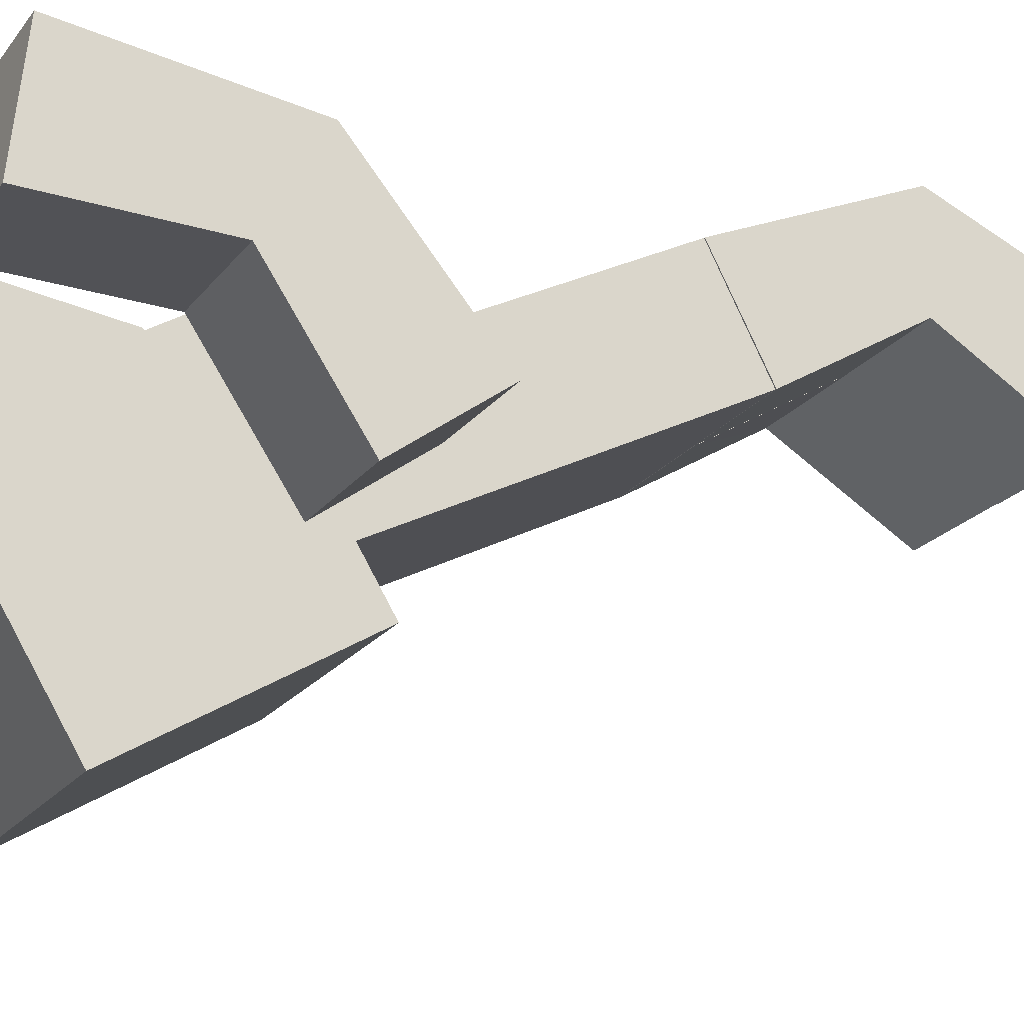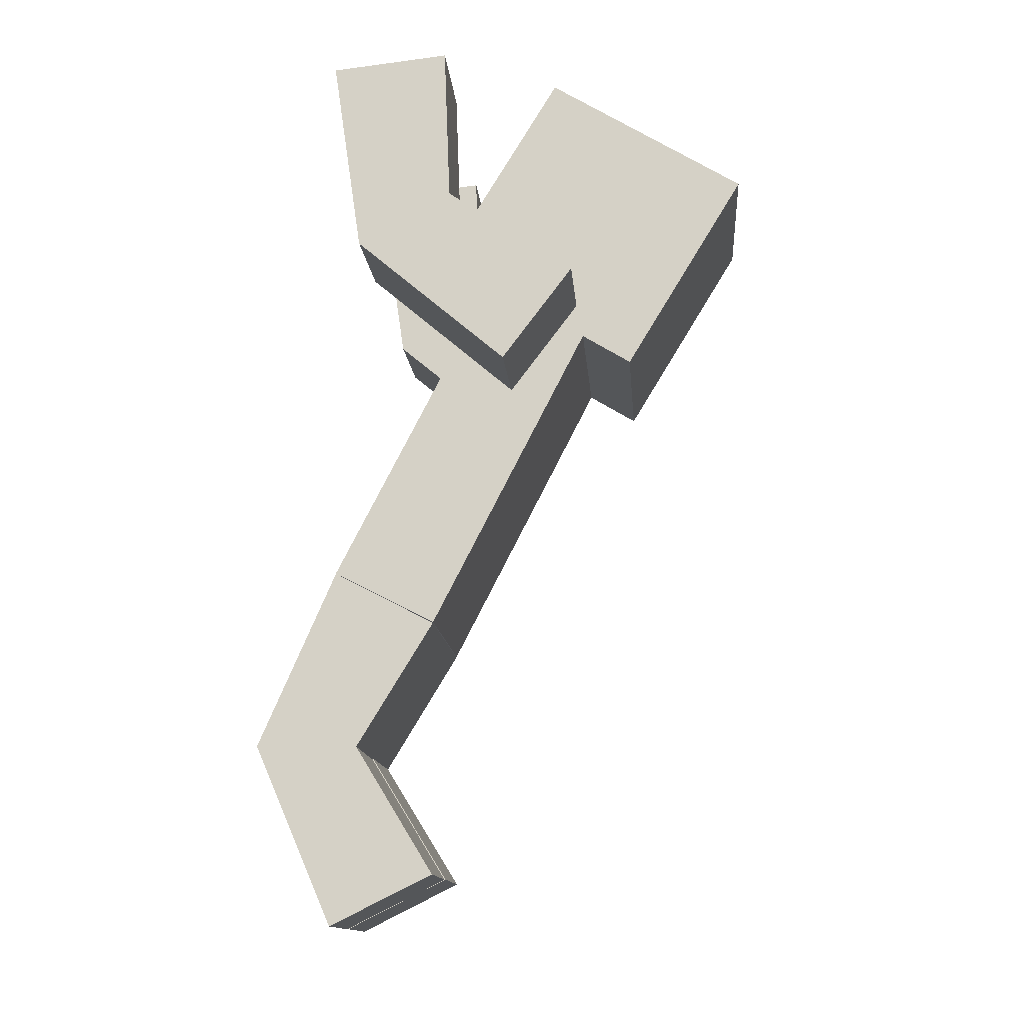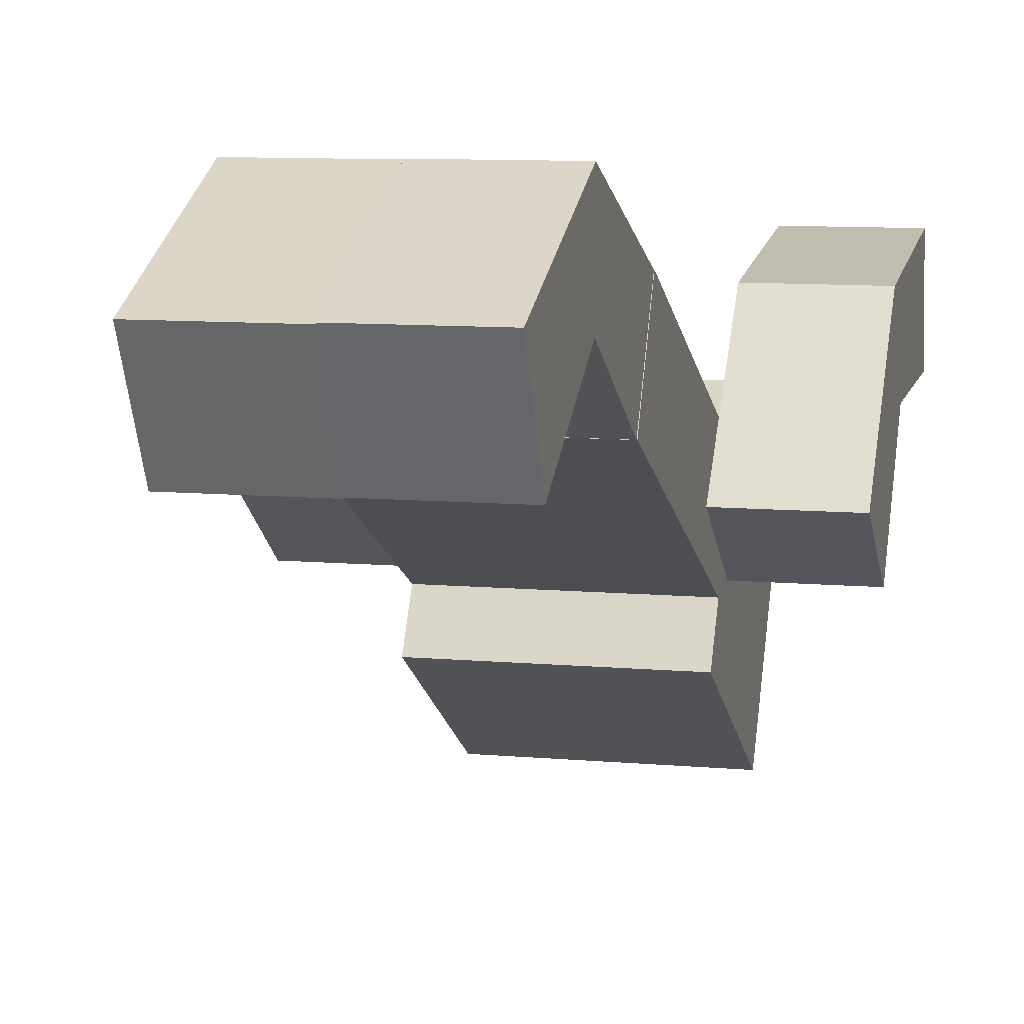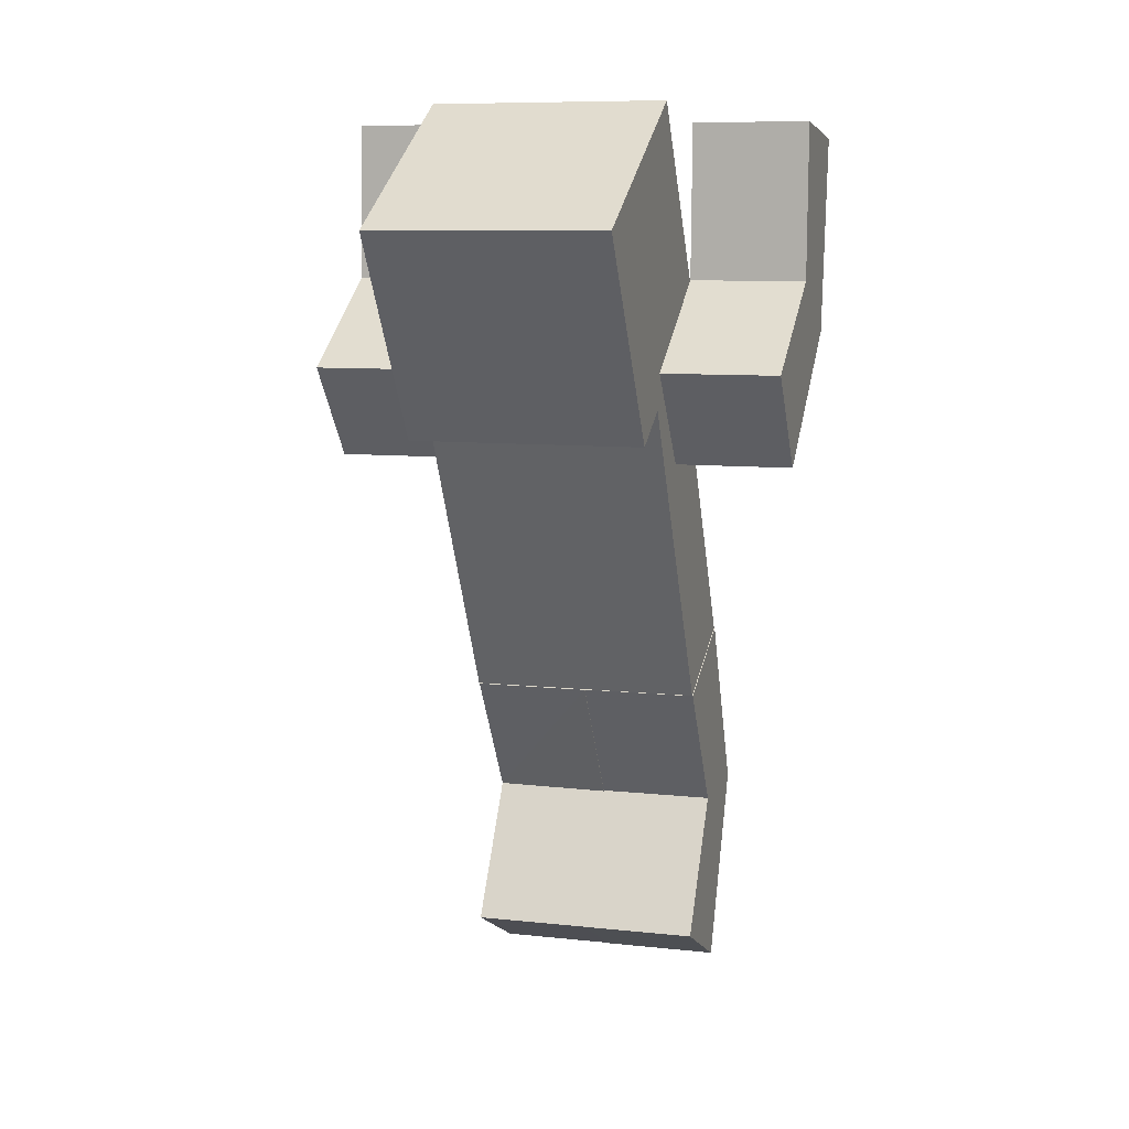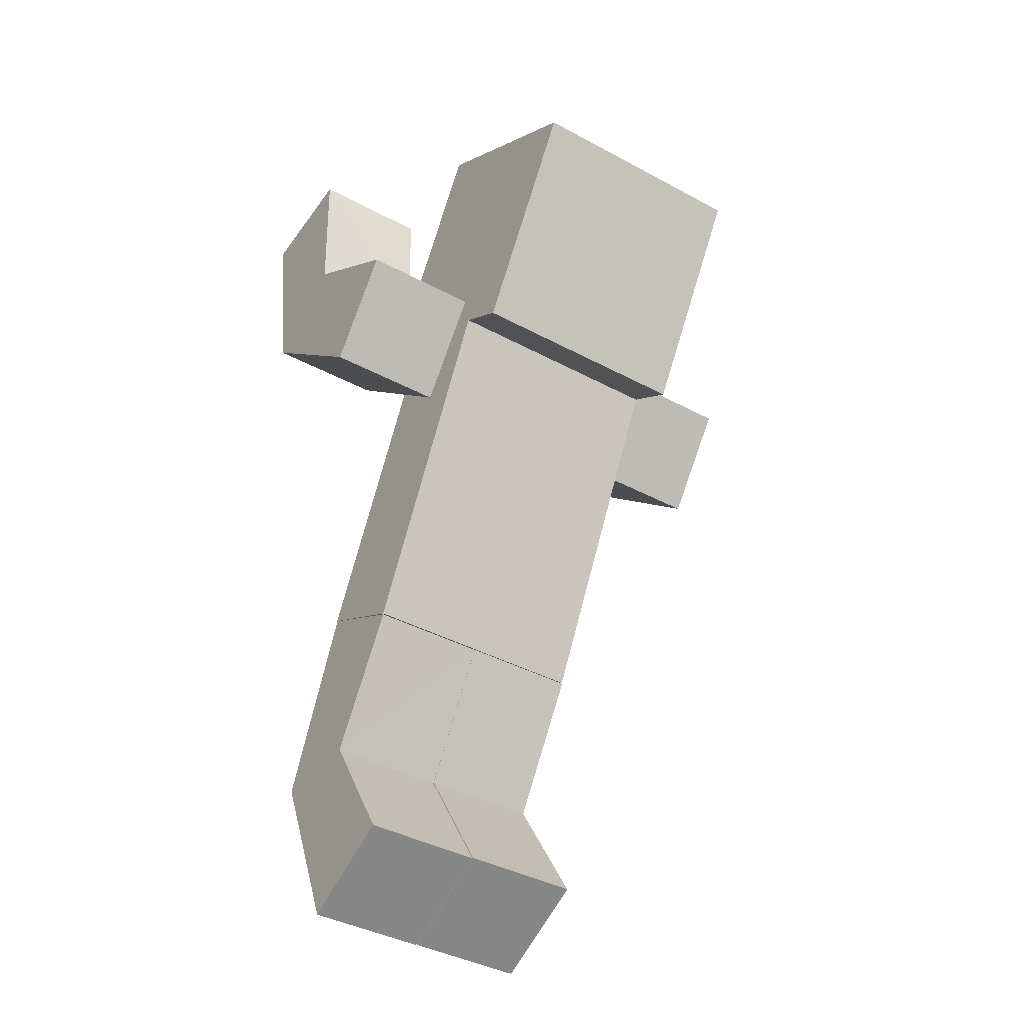
<metadata>
{"format":"obj","ext":"obj","renderer":"f3d","projection":"perspective","resolution":1024,"background":"white","views":[{"elev":-20.5,"azim":-115.8,"up":"+Z"},{"elev":-13.2,"azim":94.5,"up":"+Y"},{"elev":9.3,"azim":13.5,"up":"+Z"},{"elev":8.8,"azim":-163.8,"up":"+Y"},{"elev":-39.6,"azim":146.0,"up":"+Y"}]}
</metadata>
<code>
v 0.4 2.559 -0.7729
v 0.4 2.973 -0.08896
v -0.4 2.973 -0.08896
v -0.4 2.559 -0.7729
v 0.4 3.242 -1.188
v 0.4 3.657 -0.5039
v -0.4 3.657 -0.5039
v -0.4 3.242 -1.188
v 0.4 1.601 -0.05566
v 0.4 1.784 0.3
v -0.4 1.784 0.3
v -0.4 1.601 -0.05566
v 0.4 2.668 -0.6047
v 0.4 2.851 -0.249
v -0.4 2.851 -0.249
v -0.4 2.668 -0.6047
v 0.8019 3.564 0.2701
v 0.8019 3.607 -0.1275
v 0.4019 3.607 -0.1275
v 0.4019 3.564 0.2701
v 0.8019 2.46 -0.3385
v 0.8019 2.779 -0.5791
v 0.4019 2.779 -0.5791
v 0.4019 2.46 -0.3385
v 0.3987 0.7092 -0.05936
v 0.3987 0.5319 0.2992
v -0.001337 0.5319 0.2992
v -0.001337 0.7092 -0.05936
v 0.3987 1.598 -0.05463
v 0.3987 1.783 0.2999
v -0.001337 1.783 0.2999
v -0.001337 1.598 -0.05463
v -0.002092 0.7101 -0.06216
v -0.002092 0.5316 0.2958
v -0.4021 0.5316 0.2958
v -0.4021 0.7101 -0.06216
v -0.002092 1.599 -0.05477
v -0.002092 1.783 0.3003
v -0.4021 1.783 0.3003
v -0.4021 1.599 -0.05477
v -0.4002 3.56 0.2719
v -0.4002 3.603 -0.1258
v -0.8002 3.603 -0.1258
v -0.8002 3.56 0.2719
v -0.4002 2.459 -0.3407
v -0.4002 2.781 -0.578
v -0.8002 2.781 -0.578
v -0.8002 2.459 -0.3407
v -0.001337 1.153 0.2153
v -0.001337 1.16 0.5715
v 0.3987 1.16 0.5715
v 0.3987 1.156 0.215
v -0.002092 1.157 0.2135
v -0.002092 1.159 0.57
v -0.4021 1.159 0.57
v -0.4021 1.157 0.2135
v -0.4002 2.889 0.1748
v -0.4002 3.072 -0.1424
v -0.8002 3.072 -0.1427
v -0.8002 2.889 0.1748
v 0.8019 2.895 0.1728
v 0.8019 3.074 -0.1478
v 0.4019 3.075 -0.1468
v 0.4019 2.895 0.1731
v 0.4 2.134 -0.3303
v 0.4 2.317 0.0254
v -0.4 2.317 0.0254
v -0.4 2.134 -0.3303
f 1 3 4
f 8 6 5
f 5 2 1
f 6 3 2
f 3 8 4
f 1 8 5
f 10 12 9
f 13 15 14
f 18 20 17
f 24 22 21
f 53 34 33
f 34 55 35
f 35 56 36
f 53 40 37
f 26 28 25
f 29 31 30
f 52 30 51
f 51 31 50
f 31 49 50
f 25 49 52
f 34 36 33
f 40 38 37
f 53 38 54
f 54 39 55
f 39 56 55
f 33 56 53
f 41 43 44
f 48 46 45
f 45 58 57
f 46 59 58
f 59 48 60
f 41 60 57
f 52 32 29
f 13 66 65
f 14 67 66
f 67 16 68
f 65 12 68
f 21 62 61
f 62 23 63
f 63 24 64
f 17 64 61
f 57 48 45
f 59 44 43
f 58 43 42
f 41 58 42
f 61 24 21
f 63 20 19
f 18 63 19
f 17 62 18
f 65 16 13
f 67 12 11
f 66 11 10
f 9 66 10
f 27 49 28
f 26 50 27
f 52 26 25
f 1 2 3
f 8 7 6
f 5 6 2
f 6 7 3
f 3 7 8
f 1 4 8
f 10 11 12
f 13 16 15
f 18 19 20
f 24 23 22
f 53 54 34
f 34 54 55
f 35 55 56
f 53 56 40
f 26 27 28
f 29 32 31
f 52 29 30
f 51 30 31
f 31 32 49
f 25 28 49
f 34 35 36
f 40 39 38
f 53 37 38
f 54 38 39
f 39 40 56
f 33 36 56
f 41 42 43
f 48 47 46
f 45 46 58
f 46 47 59
f 59 47 48
f 41 44 60
f 52 49 32
f 13 14 66
f 14 15 67
f 67 15 16
f 65 9 12
f 21 22 62
f 62 22 23
f 63 23 24
f 17 20 64
f 57 60 48
f 59 60 44
f 58 59 43
f 41 57 58
f 61 64 24
f 63 64 20
f 18 62 63
f 17 61 62
f 65 68 16
f 67 68 12
f 66 67 11
f 9 65 66
f 27 50 49
f 26 51 50
f 52 51 26

</code>
